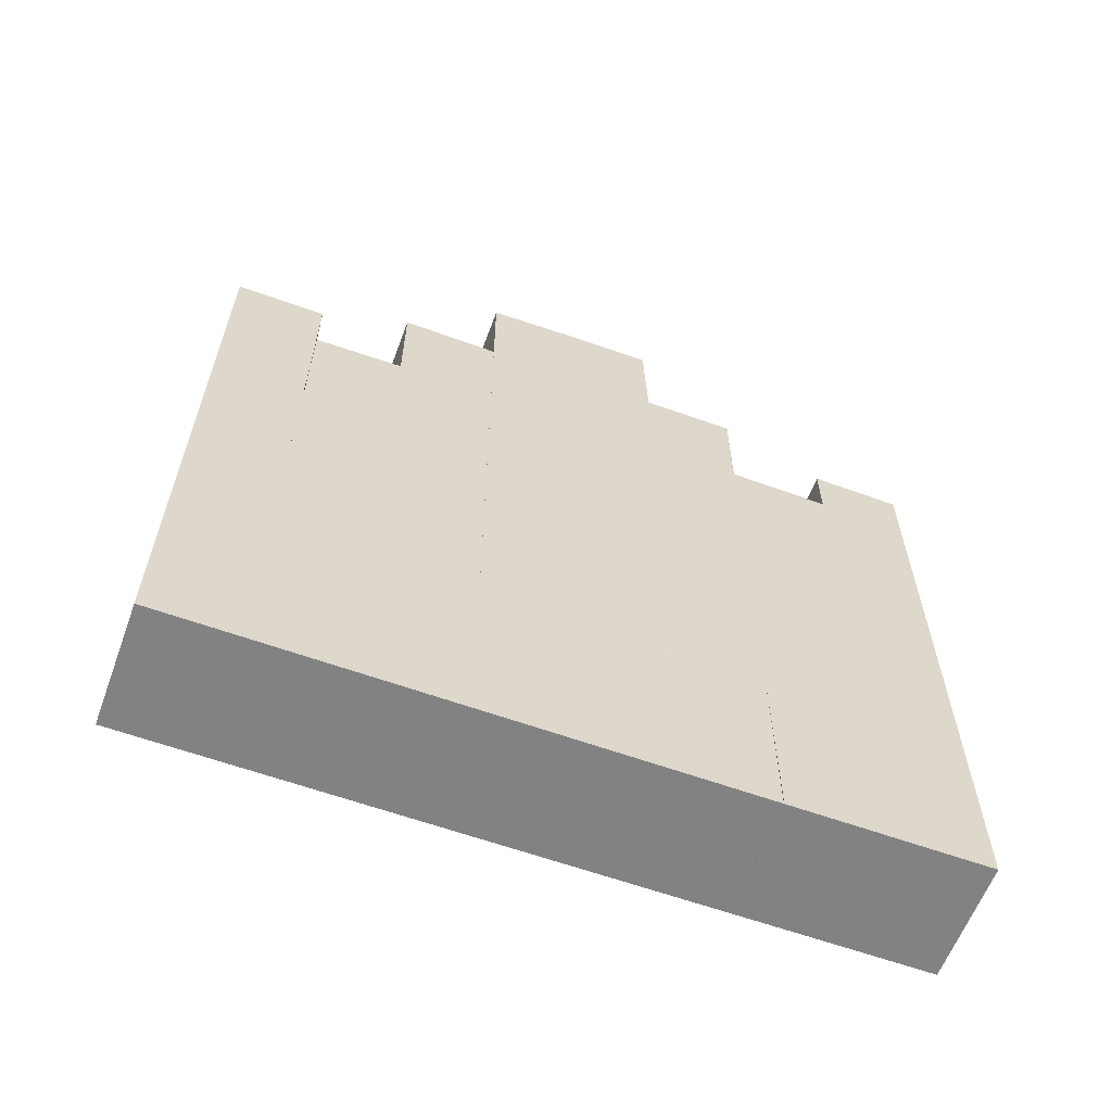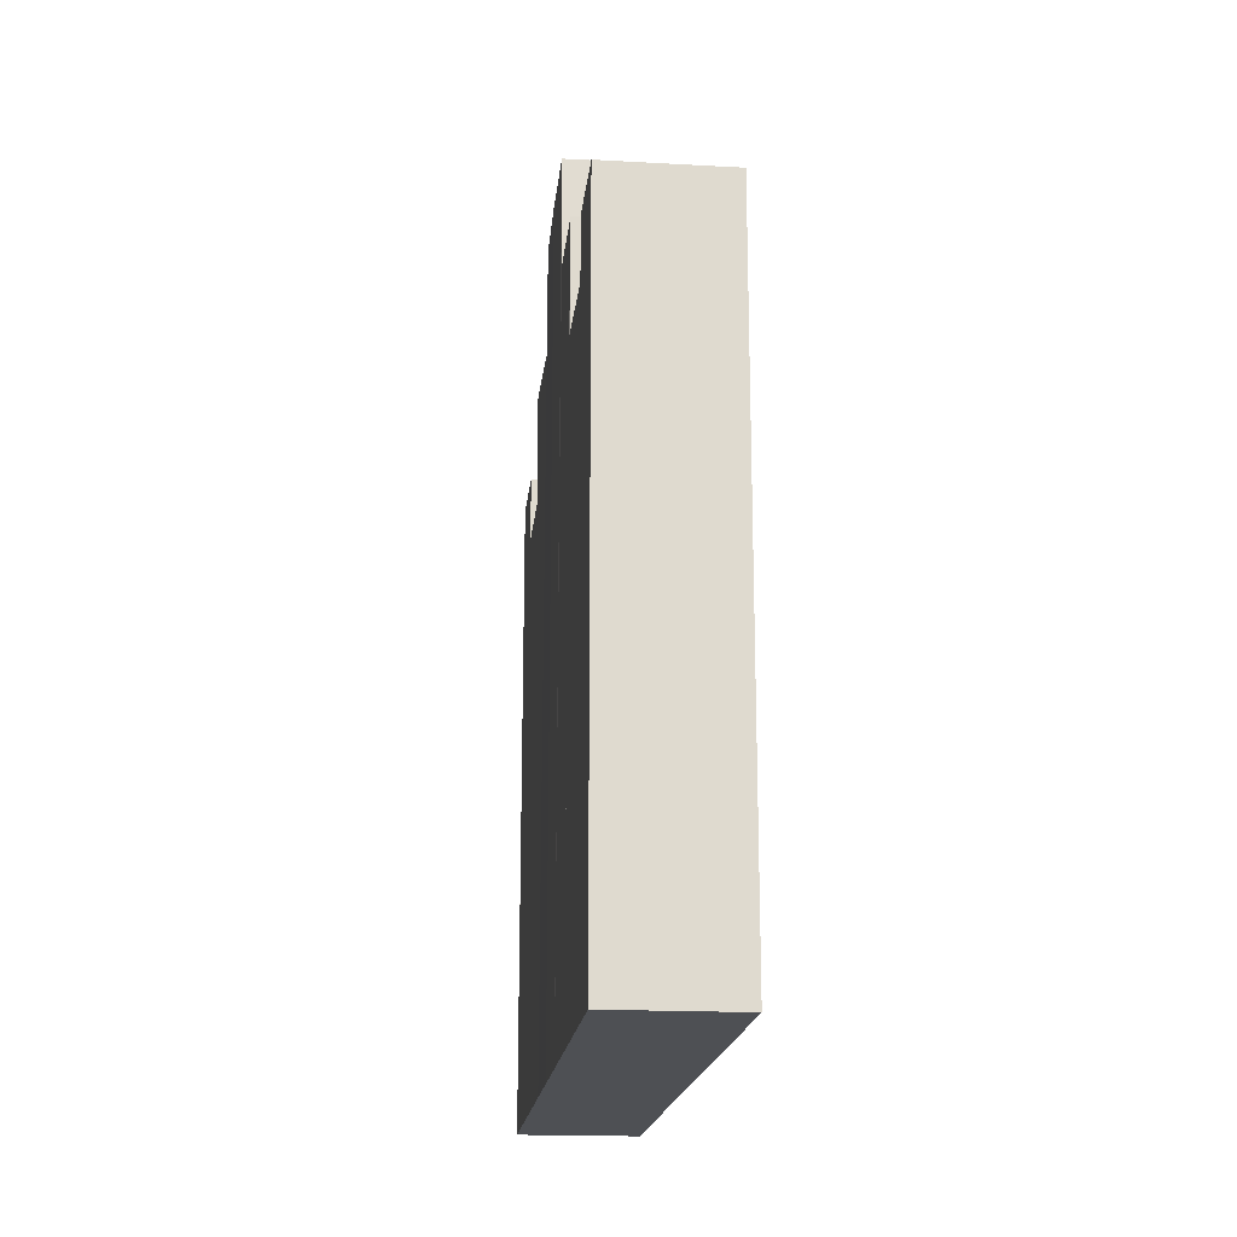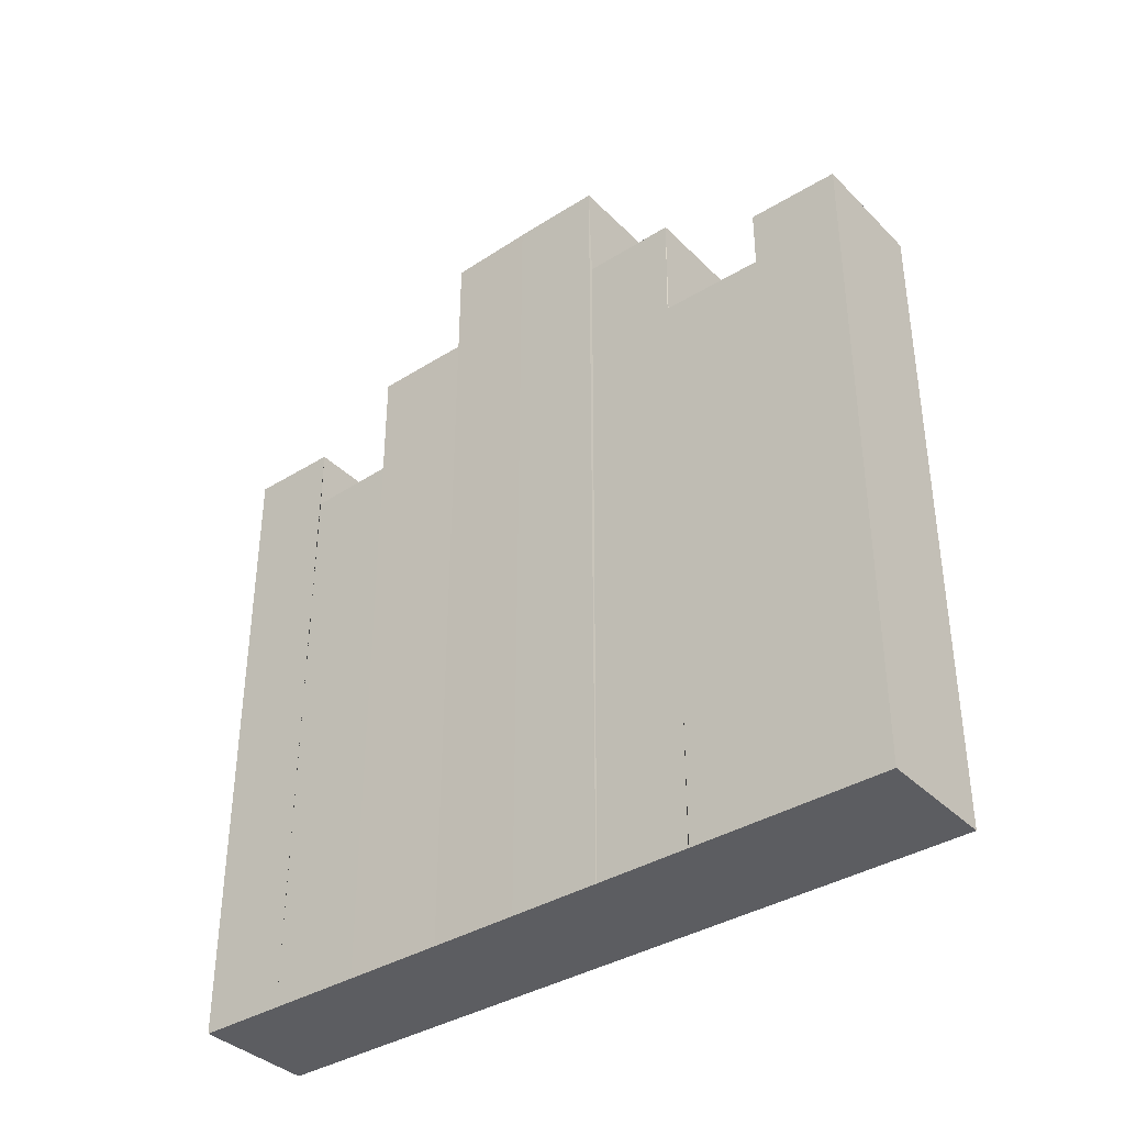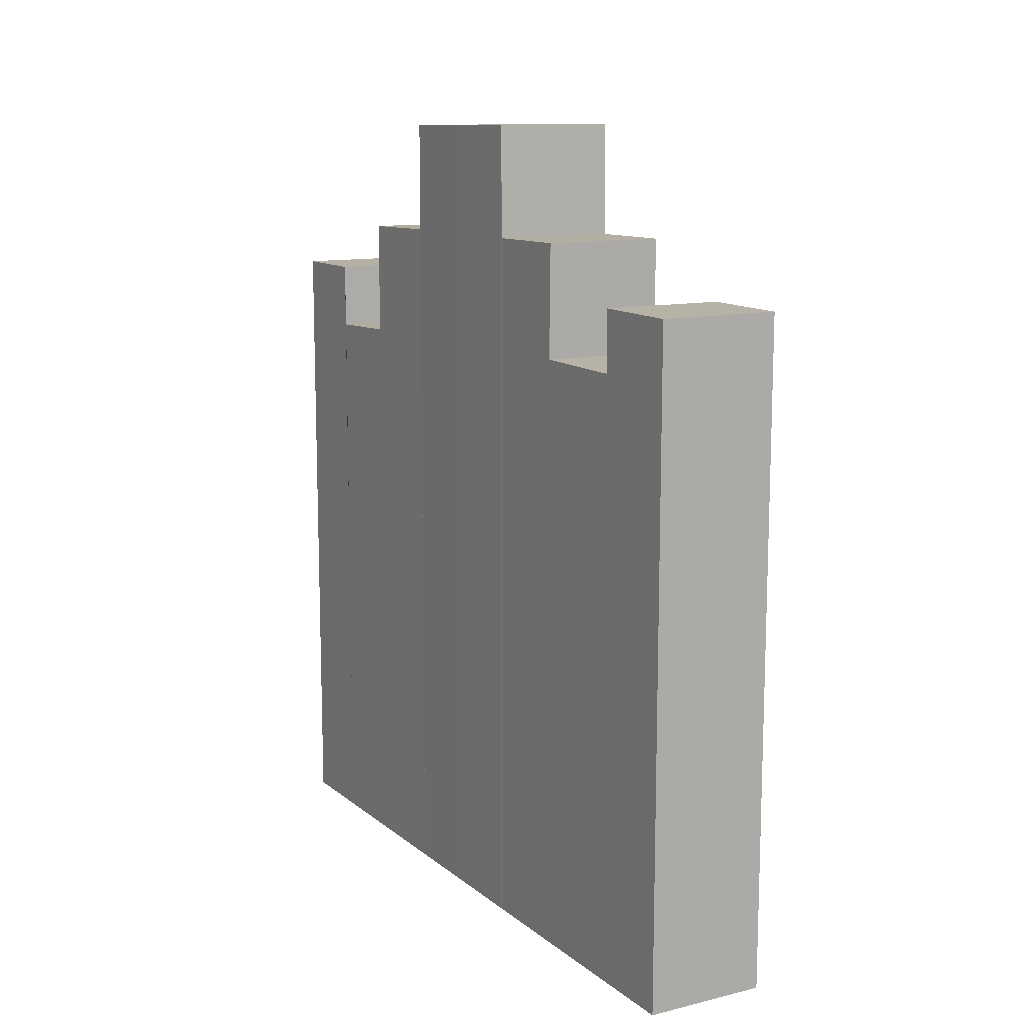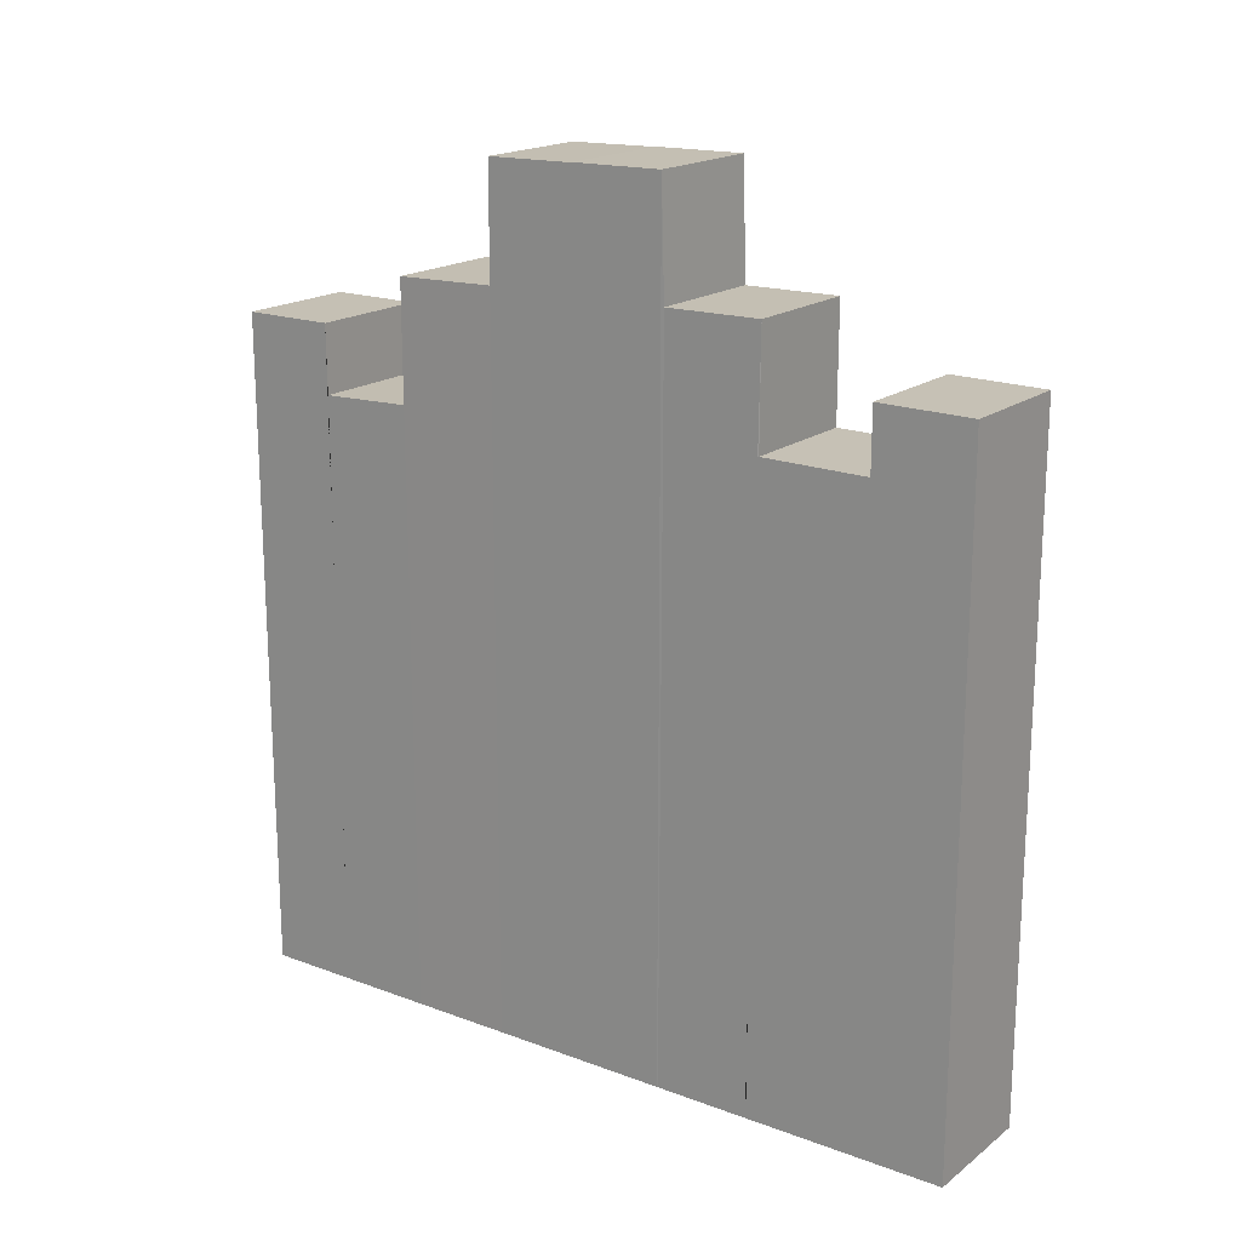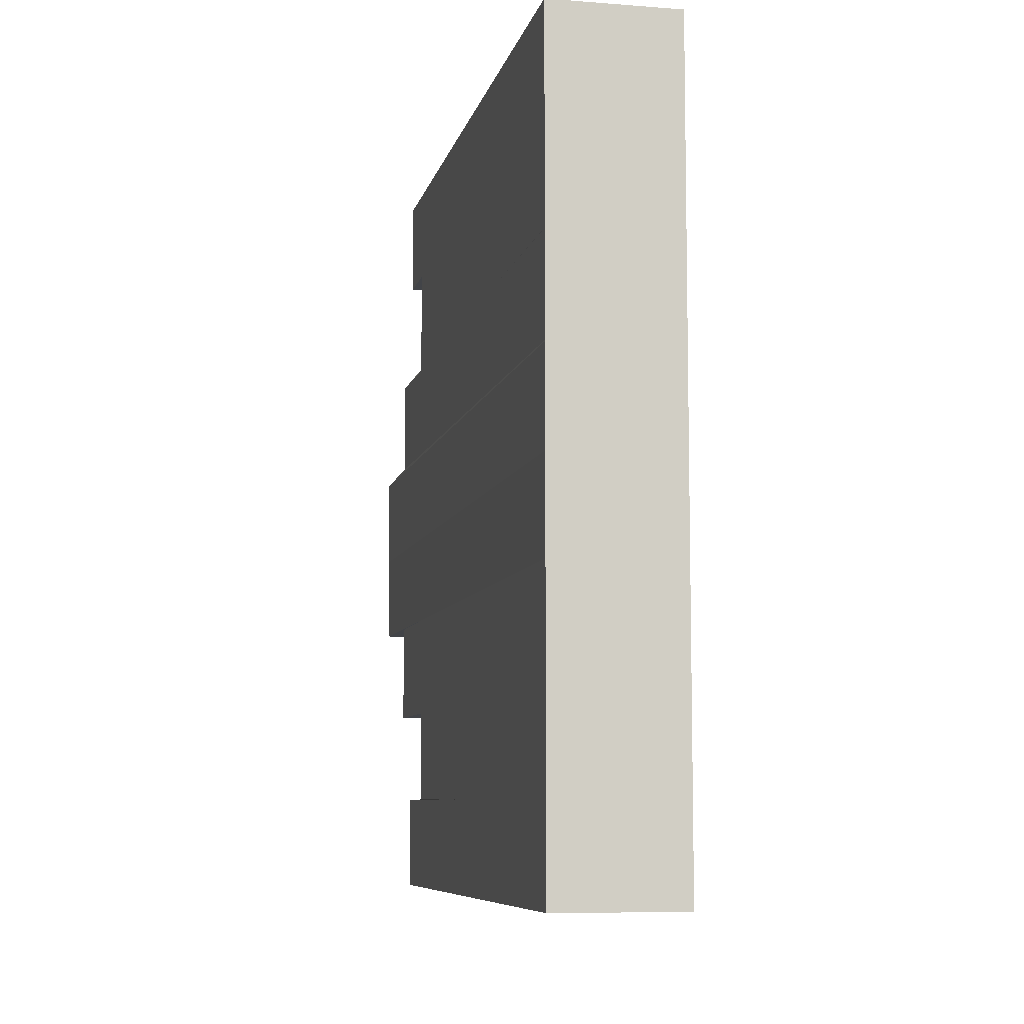
<metadata>
{"format":"obj","ext":"obj","renderer":"f3d","projection":"perspective","resolution":1024,"background":"white","views":[{"elev":-60.8,"azim":-110.3,"up":"+Y"},{"elev":-18.5,"azim":-6.0,"up":"+Y"},{"elev":-37.2,"azim":-51.4,"up":"+Y"},{"elev":11.9,"azim":-29.6,"up":"+Y"},{"elev":18.3,"azim":-54.3,"up":"+Y"},{"elev":-7.8,"azim":-12.1,"up":"+Z"}]}
</metadata>
<code>
o Cube
v 0.2385 -1 -2.222
v -0.2385 -1 -2.222
v 0.2385 1.579 -2.222
v -0.2385 1.579 -2.222
v 0.2385 -1 -1.866
v 0.2385 -1 -1.873
v 0.2385 -1 -1.506
v 0.2385 -1 -1.508
v 0.2385 -1 -1.115
v 0.2385 -1 -1.116
v -0.2385 -1 -1.116
v -0.2385 -1 -1.115
v -0.2385 -1 -1.508
v -0.2385 -1 -1.506
v -0.2385 -1 -1.873
v -0.2385 -1 -1.866
v 0.2385 1.579 -1.866
v 0.2385 1.317 -1.863
v 0.2385 1.33 -1.506
v 0.2385 1.784 -1.508
v 0.2337 1.793 -1.114
v 0.2337 2.224 -1.115
v -0.2337 2.224 -1.115
v -0.2337 1.793 -1.114
v -0.2385 1.784 -1.508
v -0.2385 1.33 -1.506
v -0.2385 1.317 -1.863
v -0.2385 1.579 -1.866
v -0.2373 1.806 -0.03338
v -0.2373 1.801 -0.4025
v -0.2385 2.237 -0.4141
v -0.2385 2.232 -0.7686
v 0.2385 1.365 -0.03857
v 0.2385 1.361 0.3729
v 0.2385 1.598 0.3725
v 0.2385 1.595 0.7334
v 0.2385 -1 -0.4094
v 0.2385 -1 -0.4141
v 0.2385 -1 -0.7661
v 0.2385 -1 -0.7694
v -0.2385 -1 -0.7661
v -0.2385 -1 -0.7694
v 0.2373 1.806 -0.03338
v 0.2373 1.801 -0.4025
v -0.2385 2.231 -0.7708
v -0.2385 -1 -0.04025
v -0.2385 -1 -0.4094
v -0.2385 -1 -0.4141
v -0.2385 -1 -0.03857
v -0.2385 -1 0.3729
v -0.2385 -1 0.3725
v -0.2385 -1 0.7334
v 0.2385 -1 -0.03857
v 0.2385 -1 0.3729
v 0.2385 -1 0.3725
v 0.2385 -1 0.7334
v -0.2385 1.365 -0.03857
v -0.2385 1.361 0.3729
v -0.2385 1.598 0.3725
v -0.2385 1.595 0.7334
v 0.2385 2.237 -0.4141
v 0.2385 2.232 -0.7686
v 0.2385 2.231 -0.7708
v 0.2385 -1 -0.04025
f 16 28 4 2
f 3 1 2 4
f 1 5 16 2
f 5 6 15 16
f 7 8 13 14
f 8 9 12 13
f 9 10 11 12
f 3 4 28 17
f 20 25 24 21
f 1 3 17 5
f 5 17 18 6
f 7 19 20 8
f 8 20 21 9
f 9 21 22 10
f 42 45 23 11
f 11 23 24 12
f 12 24 25 13
f 13 25 26 14
f 15 27 28 16
f 37 64 46 47
f 47 30 31 48
f 62 32 31 61
f 41 32 45 42
f 53 54 50 49
f 39 62 61 38
f 55 35 36 56
f 10 40 42 11
f 37 44 43 64
f 46 29 30 47
f 40 63 62 39
f 48 31 32 41
f 39 38 48 41
f 10 22 63 40
f 52 60 59 51
f 49 57 29 46
f 38 37 47 48
f 38 61 44 37
f 40 39 41 42
f 55 56 52 51
f 53 33 34 54
f 36 60 52 56
f 54 34 35 55
f 54 55 51 50
f 34 58 59 35
f 35 59 60 36
f 51 59 58 50
f 64 53 49 46
f 64 43 33 53
f 50 58 57 49
f 6 18 19 7
f 15 6 8 13
f 14 26 27 15
f 23 45 63 22
f 30 29 43 44
f 31 30 44 61
f 11 23 22 10
f 25 20 8 26
f 43 64 46 29
f 33 57 58 34
f 18 27 26 19
f 18 17 28 27

</code>
